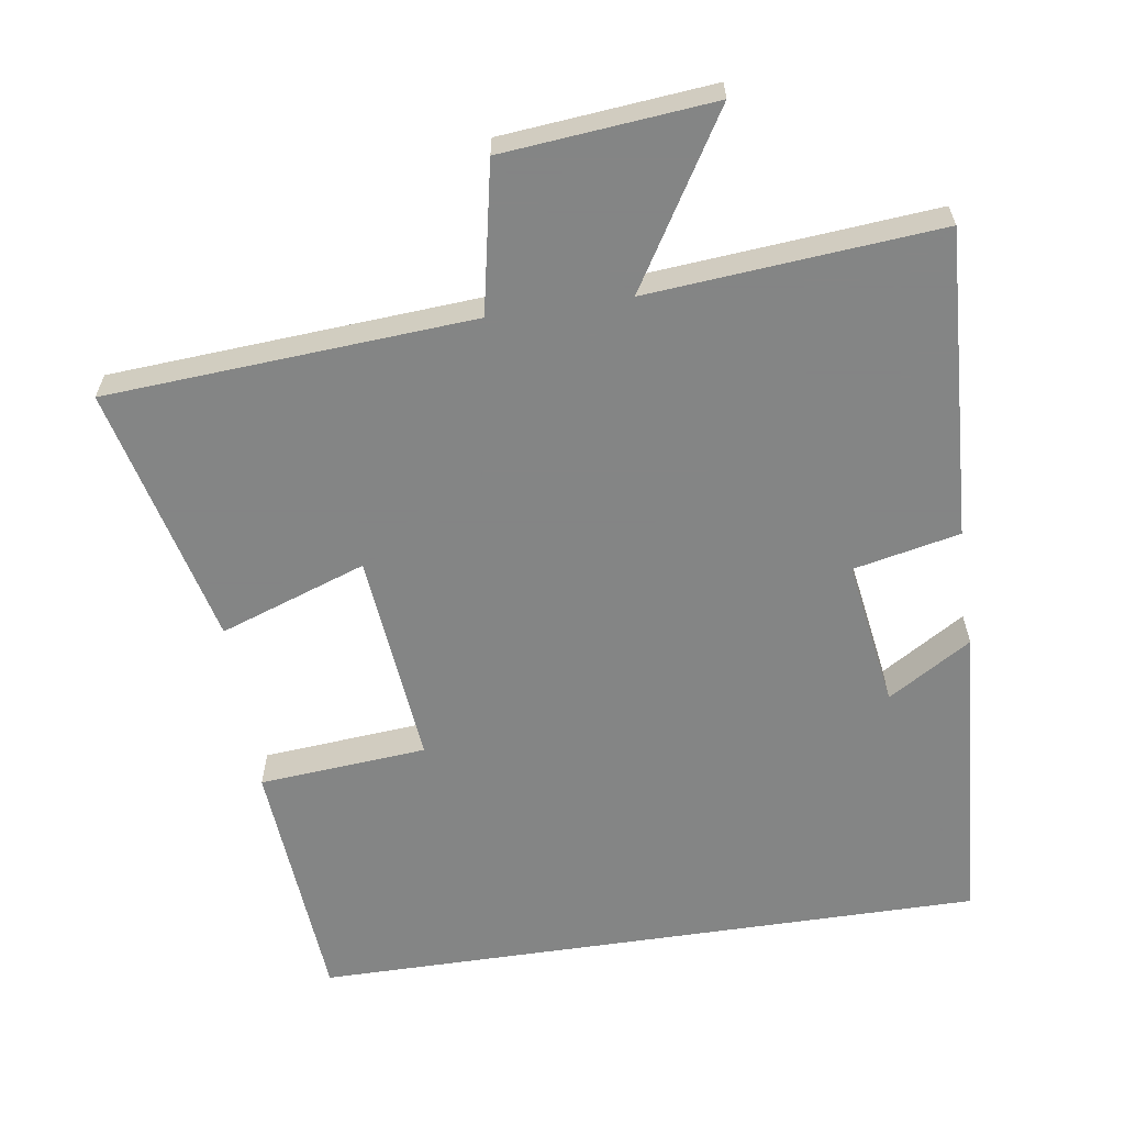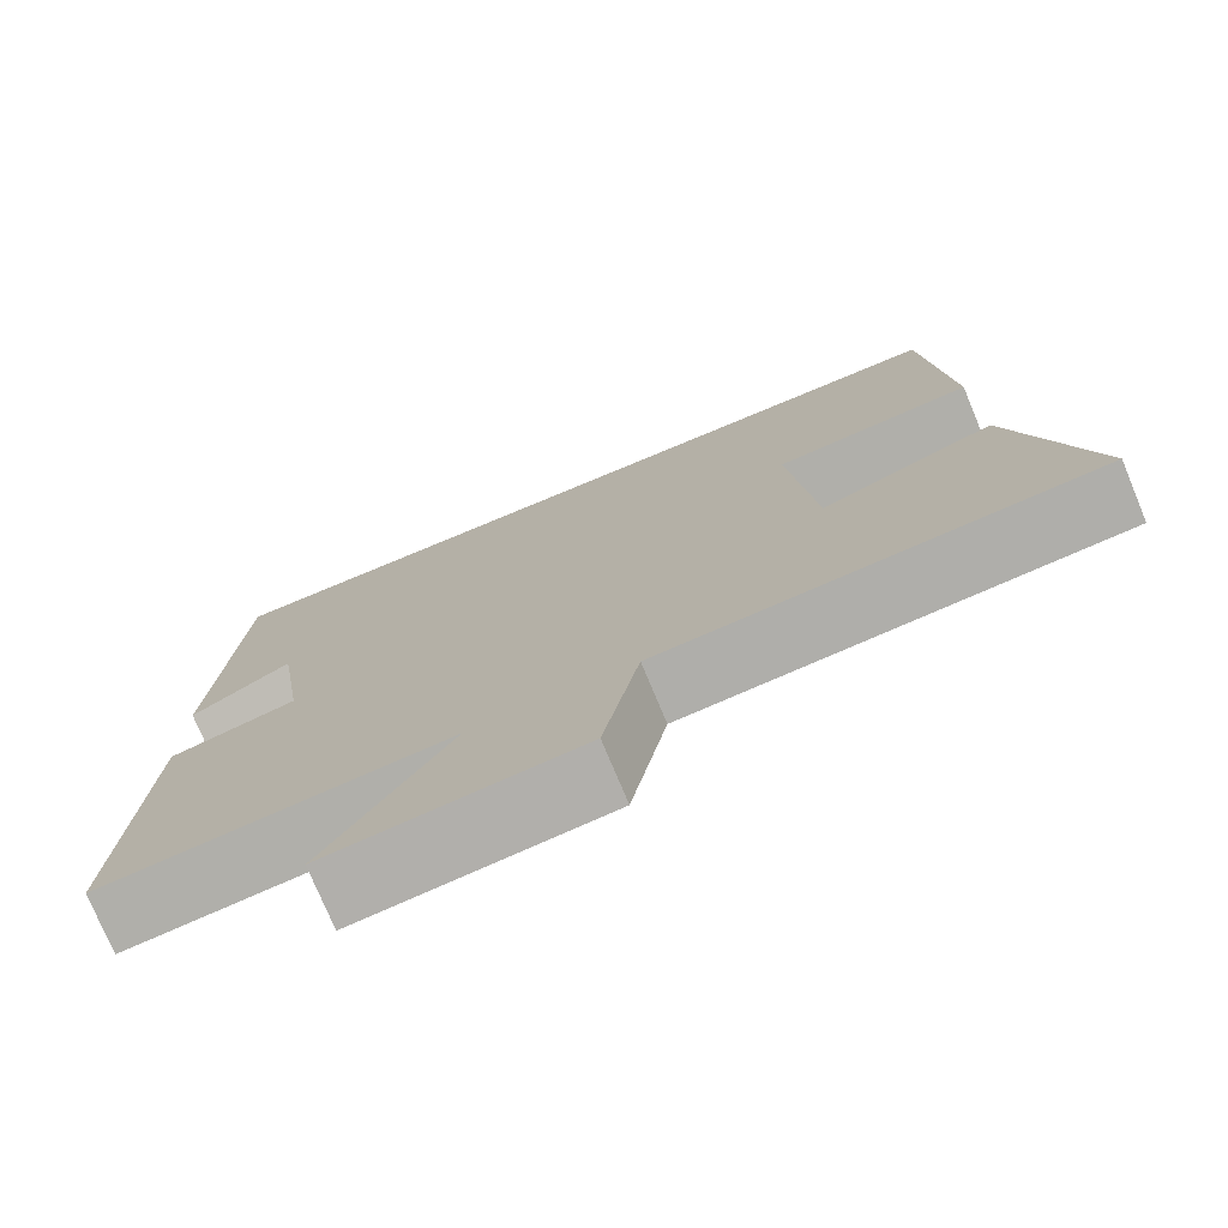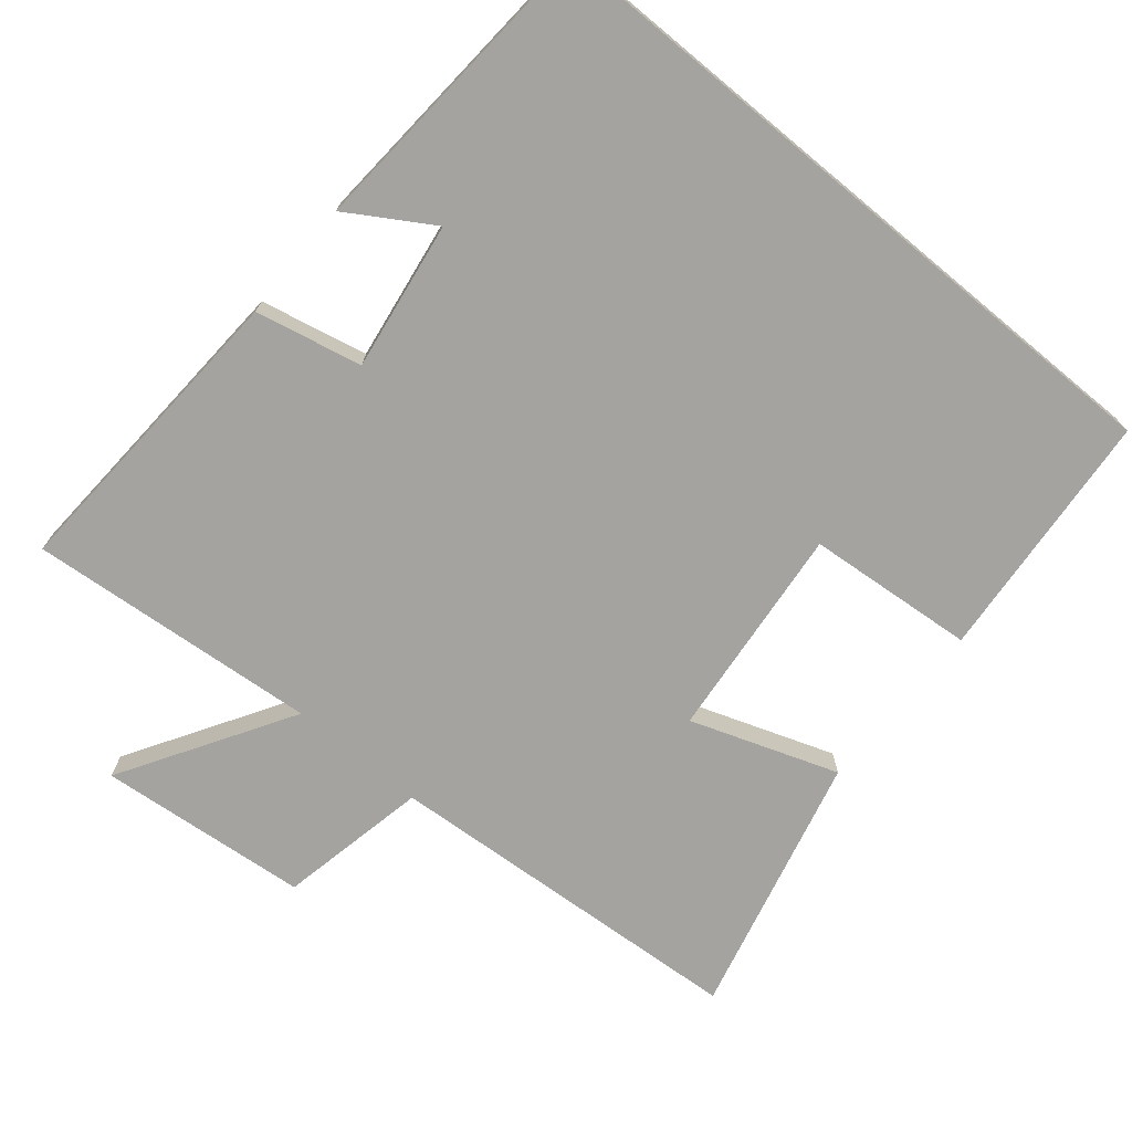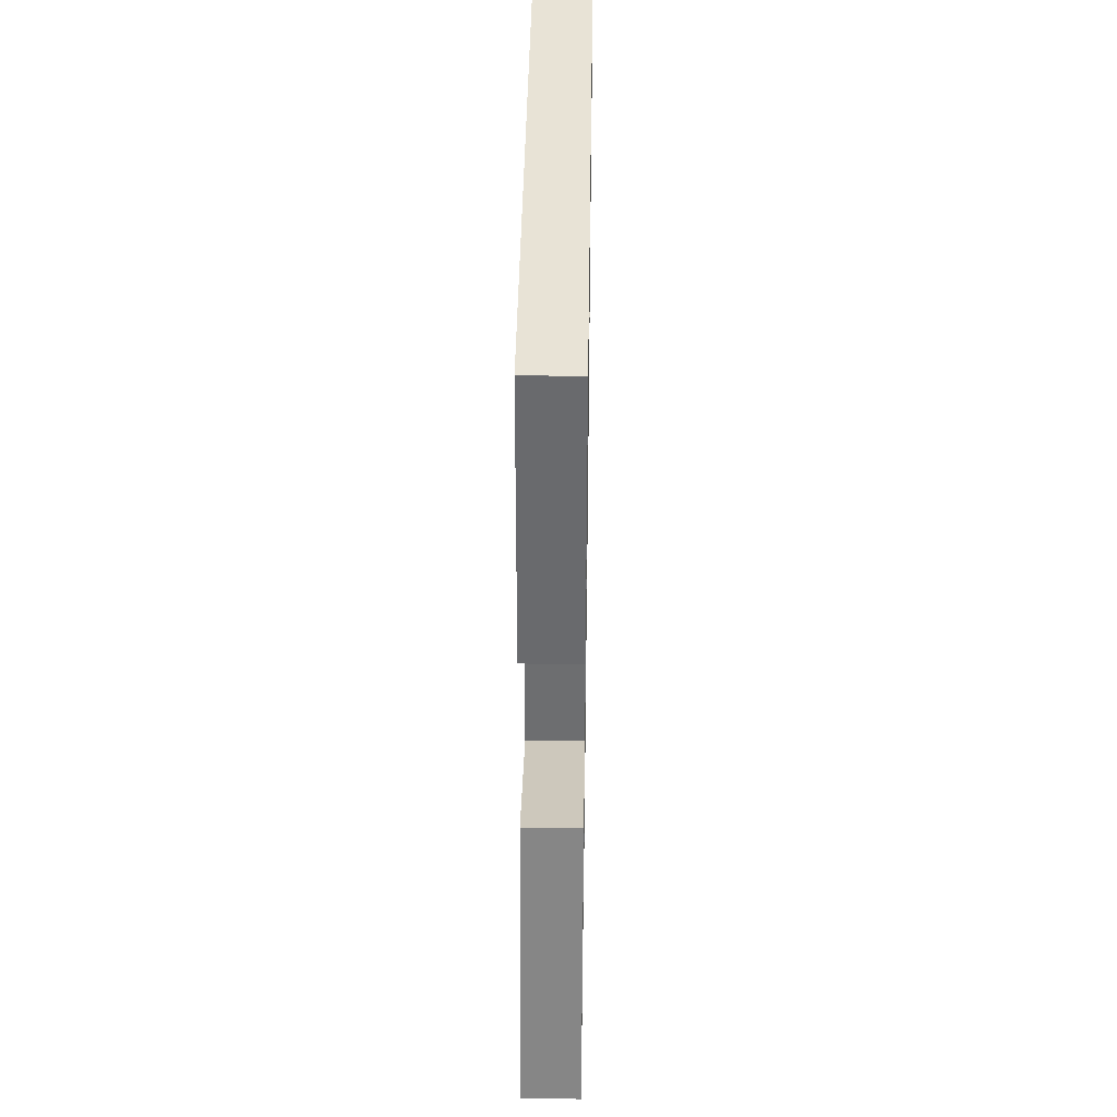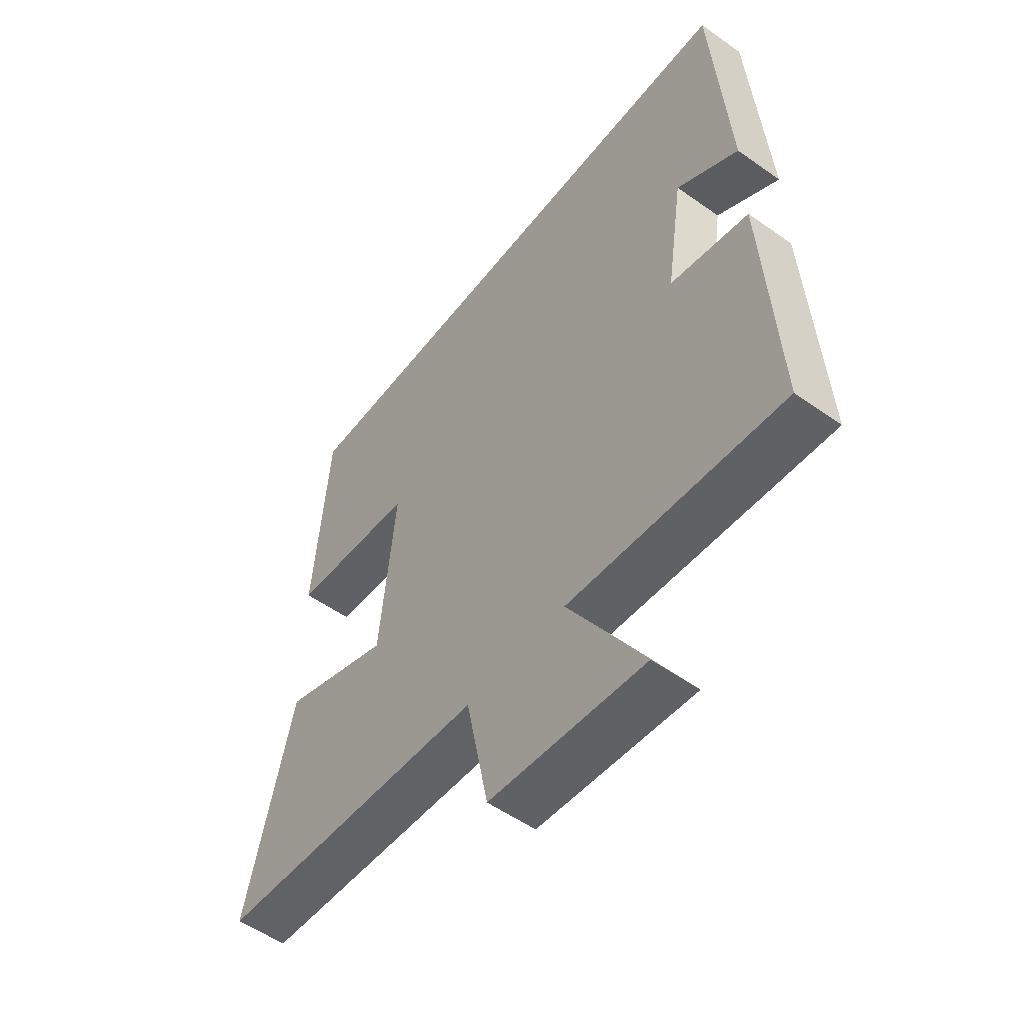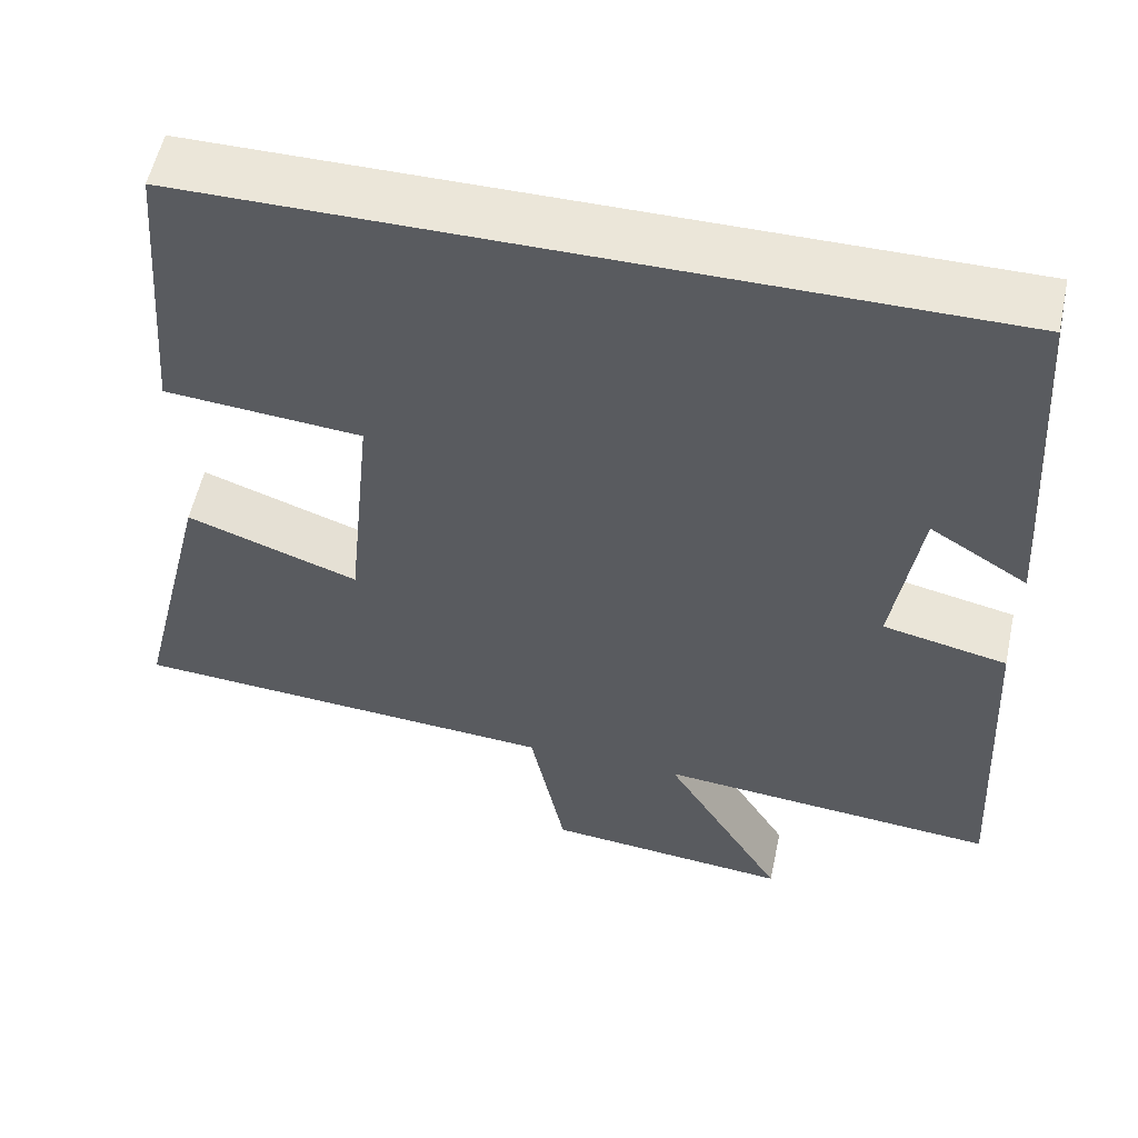
<metadata>
{"format":"obj","ext":"obj","renderer":"f3d","projection":"perspective","resolution":1024,"background":"white","views":[{"elev":-61.6,"azim":-171.5,"up":"+Y"},{"elev":-75.7,"azim":22.6,"up":"+Z"},{"elev":-72.8,"azim":-39.7,"up":"+Y"},{"elev":41.4,"azim":90.9,"up":"+Z"},{"elev":-53.9,"azim":-127.1,"up":"+Z"},{"elev":55.6,"azim":-167.9,"up":"+Z"}]}
</metadata>
<code>
v -0.523 0.07 -0.535
v -0.5 0.07 -0.102
v -0.351 0.07 -0.07
v -0.383 0.07 0.138
v -0.5 0.07 0.066
v -0.471 0.07 0.5
v 0.472 0.07 0.5
v 0.5 0.07 0.148
v 0.265 0.07 0.128
v 0.295 0.07 -0.172
v 0.5 0.07 -0.1
v 0.589 0.07 -0.465
v 0.076 0.07 -0.5
v 0.034 0.07 -0.709
v -0.26 0.07 -0.737
v -0.116 0.07 -0.5
v -0.523 0 -0.535
v -0.5 0 -0.102
v -0.351 0 -0.07
v -0.383 0 0.138
v -0.5 0 0.066
v -0.471 0 0.5
v 0.472 0 0.5
v 0.5 0 0.148
v 0.265 0 0.128
v 0.295 0 -0.172
v 0.5 0 -0.1
v 0.589 0 -0.465
v 0.076 0 -0.5
v 0.034 0 -0.709
v -0.26 0 -0.737
v -0.116 0 -0.5
f 13 14 15 16
f 12 13 16
f 11 12 16
f 10 11 16
f 9 10 16 1
f 6 7 8 9
f 4 5 6
f 4 6 9
f 3 4 9
f 1 2 3
f 1 3 9
f 32 31 30 29
f 32 29 28
f 32 28 27
f 32 27 26
f 17 32 26 25
f 25 24 23 22
f 22 21 20
f 25 22 20
f 25 20 19
f 19 18 17
f 25 19 17
f 1 17 18 2
f 2 18 19 3
f 3 19 20 4
f 4 20 21 5
f 5 21 22 6
f 6 22 23 7
f 7 23 24 8
f 8 24 25 9
f 9 25 26 10
f 10 26 27 11
f 11 27 28 12
f 12 28 29 13
f 13 29 30 14
f 14 30 31 15
f 15 31 32 16
f 16 32 17 1

</code>
